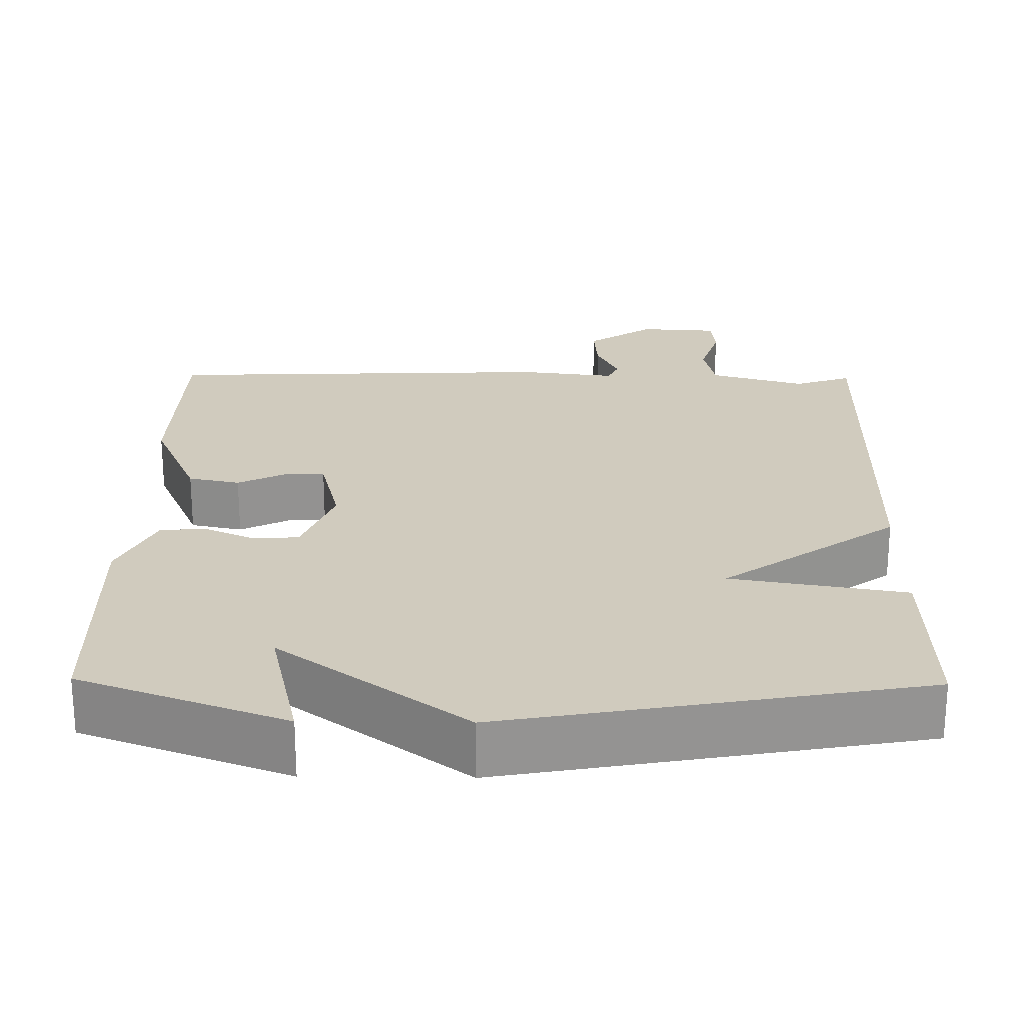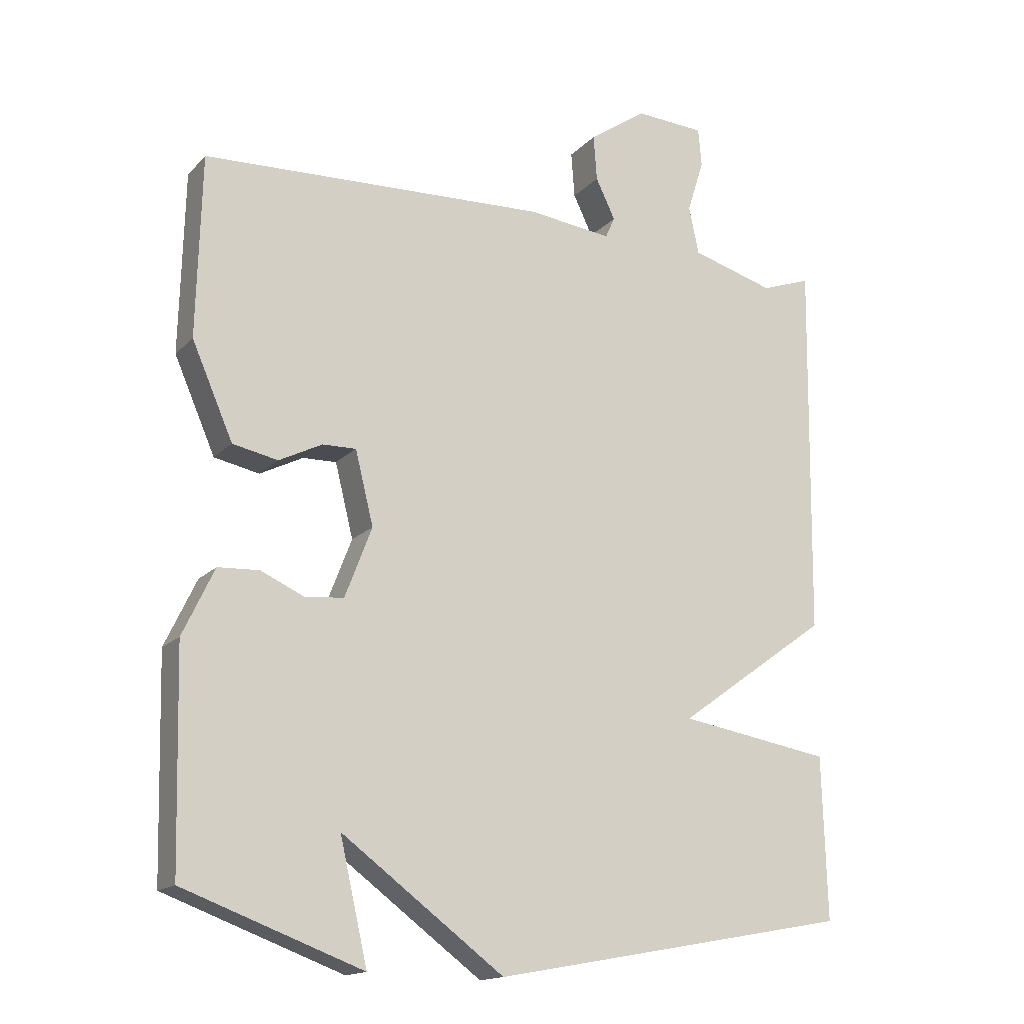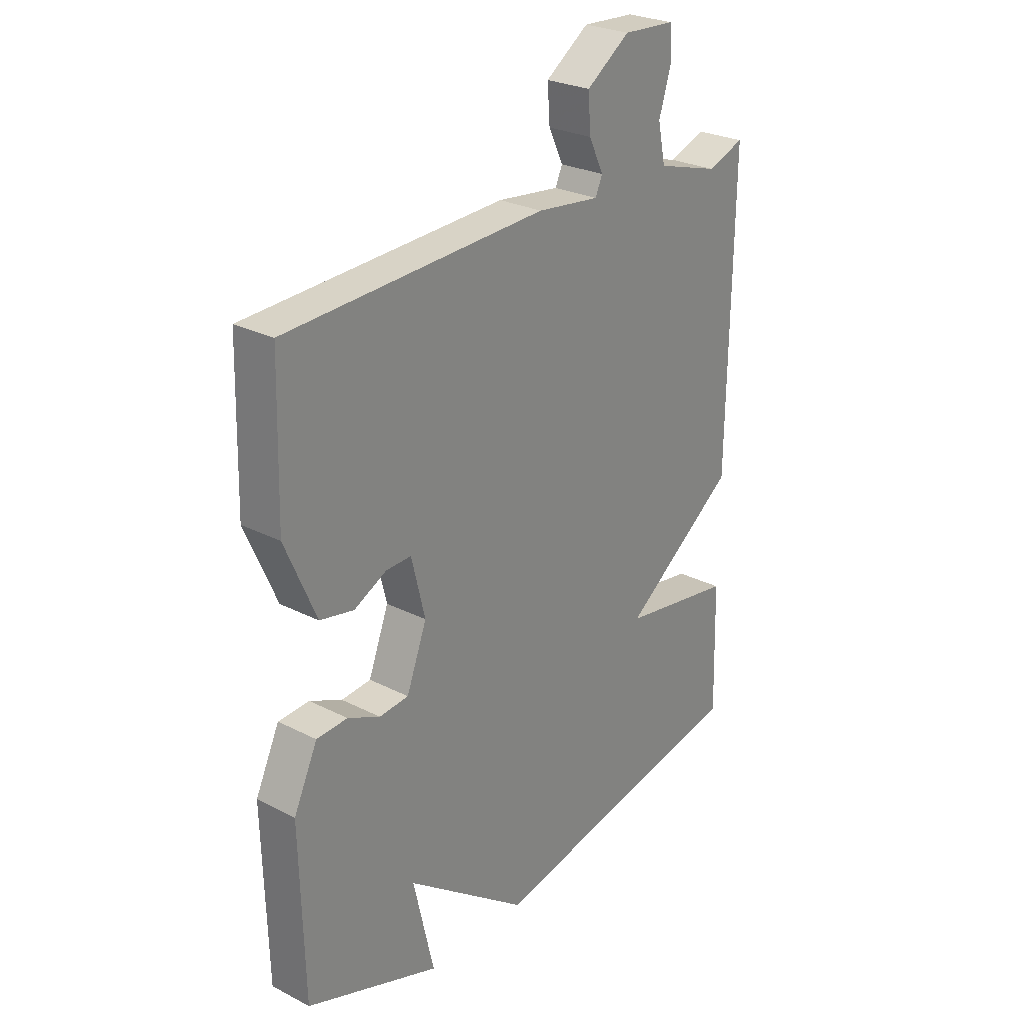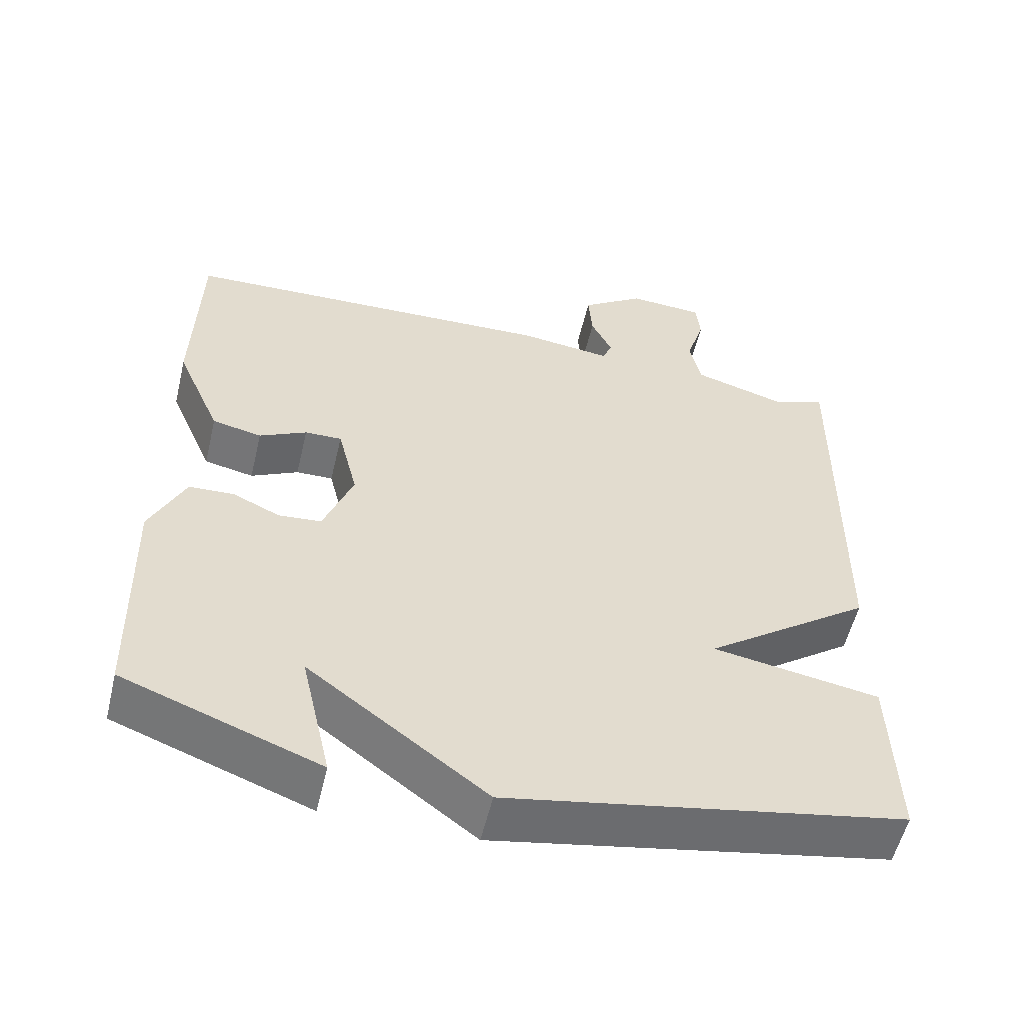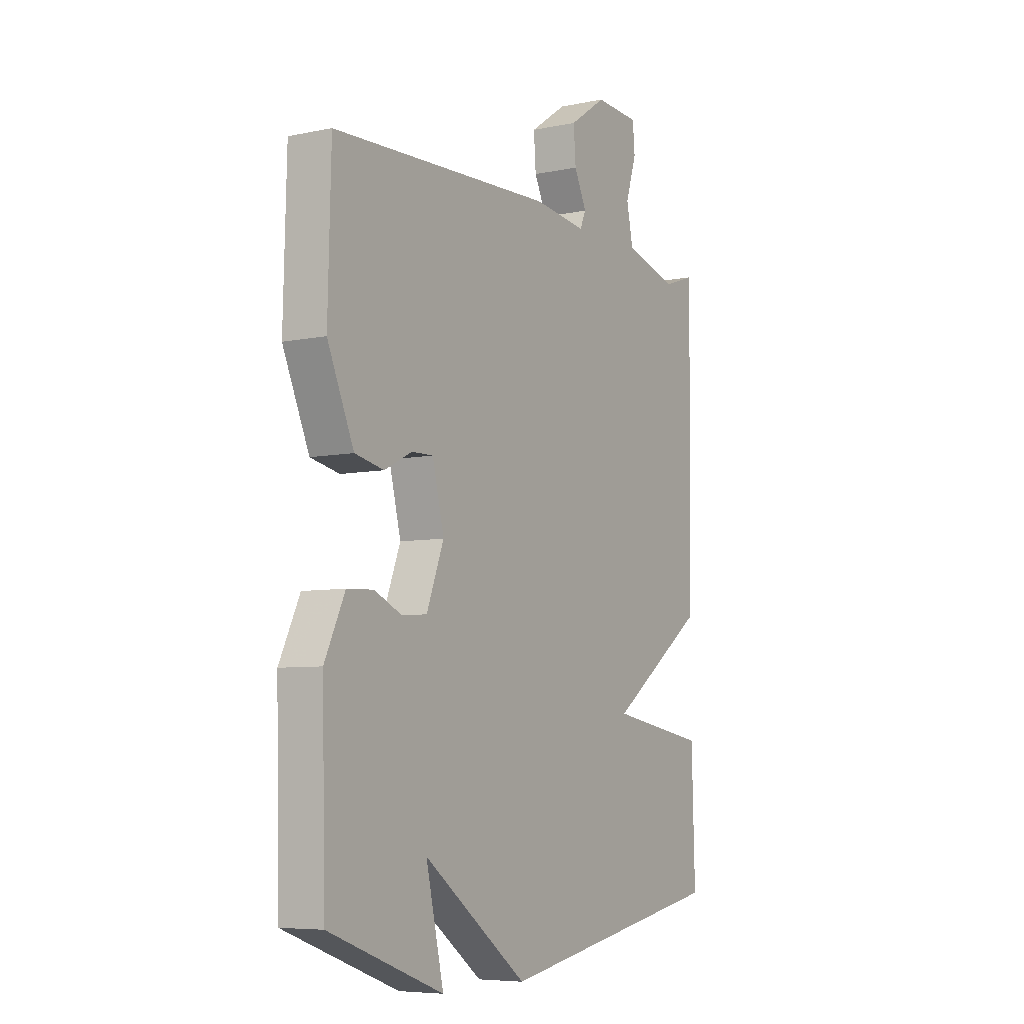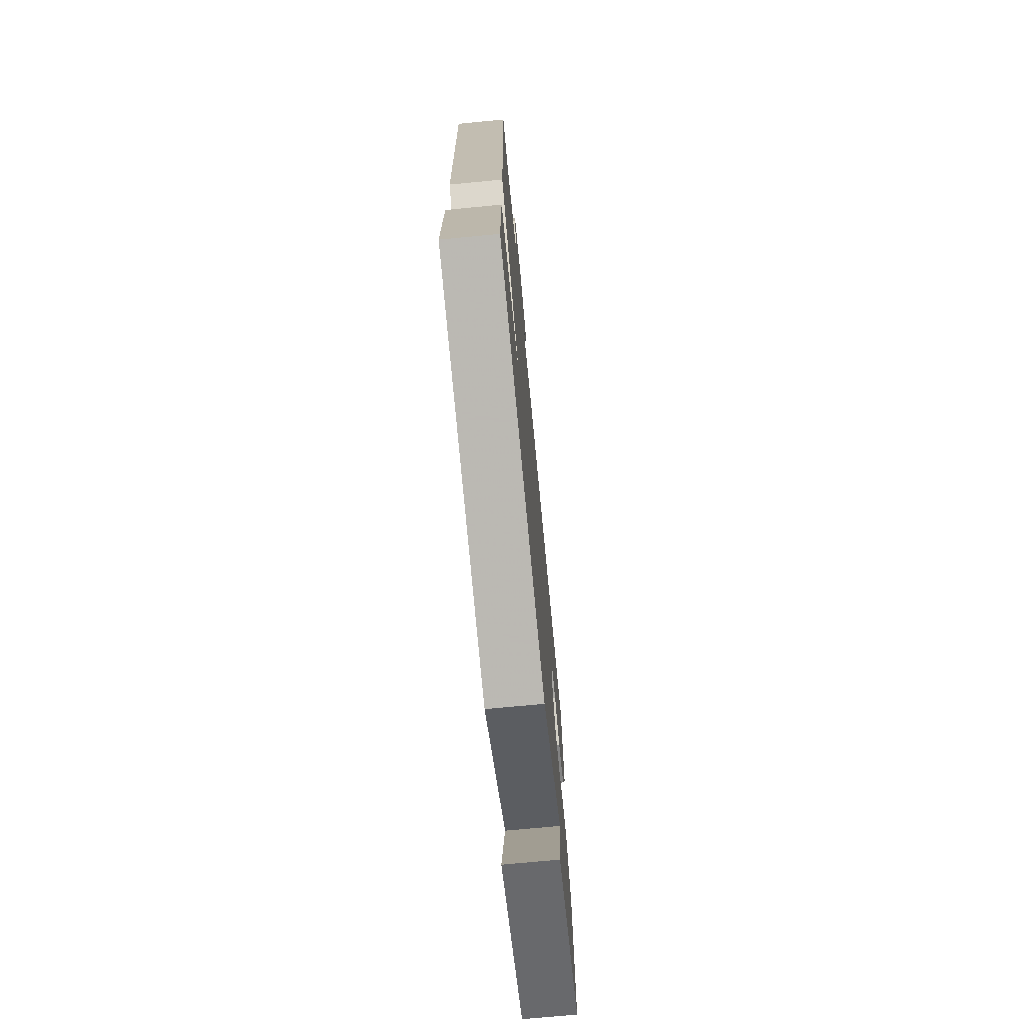
<metadata>
{"format":"obj","ext":"obj","renderer":"f3d","projection":"perspective","resolution":1024,"background":"white","views":[{"elev":23.6,"azim":-179.2,"up":"+Y"},{"elev":-15.9,"azim":152.5,"up":"+Z"},{"elev":26.7,"azim":128.6,"up":"+Z"},{"elev":-55.7,"azim":166.6,"up":"+Z"},{"elev":-6.7,"azim":121.3,"up":"+Z"},{"elev":-72.7,"azim":-84.5,"up":"+Z"}]}
</metadata>
<code>
v 0.5 0.07 0.5
v 0.507 0.07 0.231
v 0.446 0.07 0.091
v 0.379 0.07 0.077
v 0.315 0.07 0.109
v 0.265 0.07 0.11
v 0.238 0.07 0.001
v 0.278 0.07 -0.103
v 0.336 0.07 -0.108
v 0.4 0.07 -0.079
v 0.461 0.07 -0.082
v 0.508 0.07 -0.181
v 0.5 0.07 -0.5
v 0.235 0.07 -0.598
v 0.276 0.07 -0.419
v 0.035 0.07 -0.598
v -0.5 0.07 -0.5
v -0.493 0.07 -0.259
v -0.267 0.07 -0.221
v -0.493 0.07 -0.059
v -0.5 0.07 0.5
v -0.426 0.07 0.474
v -0.302 0.07 0.51
v -0.287 0.07 0.581
v -0.312 0.07 0.66
v -0.307 0.07 0.717
v -0.204 0.07 0.723
v -0.118 0.07 0.664
v -0.123 0.07 0.596
v -0.152 0.07 0.536
v -0.138 0.07 0.505
v -0.014 0.07 0.52
v 0.5 0 0.5
v 0.507 0 0.231
v 0.446 0 0.091
v 0.379 0 0.077
v 0.315 0 0.109
v 0.265 0 0.11
v 0.238 0 0.001
v 0.278 0 -0.103
v 0.336 0 -0.108
v 0.4 0 -0.079
v 0.461 0 -0.082
v 0.508 0 -0.181
v 0.5 0 -0.5
v 0.235 0 -0.598
v 0.276 0 -0.419
v 0.035 0 -0.598
v -0.5 0 -0.5
v -0.493 0 -0.259
v -0.267 0 -0.221
v -0.493 0 -0.059
v -0.5 0 0.5
v -0.426 0 0.474
v -0.302 0 0.51
v -0.287 0 0.581
v -0.312 0 0.66
v -0.307 0 0.717
v -0.204 0 0.723
v -0.118 0 0.664
v -0.123 0 0.596
v -0.152 0 0.536
v -0.138 0 0.505
v -0.014 0 0.52
f 3 4 5
f 2 3 5
f 1 2 5
f 32 1 5
f 31 32 5
f 28 29 30
f 27 28 30
f 26 27 30
f 25 26 30
f 24 25 30
f 23 24 30 31
f 31 5 6
f 23 31 6
f 22 23 6
f 22 6 7
f 21 22 7
f 20 21 7
f 19 20 7
f 17 18 19
f 16 17 19
f 15 16 19
f 13 14 15
f 12 13 15
f 11 12 15
f 10 11 15
f 9 10 15
f 8 9 15 19
f 7 8 19
f 37 36 35
f 37 35 34
f 37 34 33
f 37 33 64
f 37 64 63
f 62 61 60
f 62 60 59
f 62 59 58
f 62 58 57
f 62 57 56
f 63 62 56 55
f 38 37 63
f 38 63 55
f 38 55 54
f 39 38 54
f 39 54 53
f 39 53 52
f 39 52 51
f 51 50 49
f 51 49 48
f 51 48 47
f 47 46 45
f 47 45 44
f 47 44 43
f 47 43 42
f 47 42 41
f 51 47 41 40
f 51 40 39
f 1 33 34 2
f 2 34 35 3
f 3 35 36 4
f 4 36 37 5
f 5 37 38 6
f 6 38 39 7
f 7 39 40 8
f 8 40 41 9
f 9 41 42 10
f 10 42 43 11
f 11 43 44 12
f 12 44 45 13
f 13 45 46 14
f 14 46 47 15
f 15 47 48 16
f 16 48 49 17
f 17 49 50 18
f 18 50 51 19
f 19 51 52 20
f 20 52 53 21
f 21 53 54 22
f 22 54 55 23
f 23 55 56 24
f 24 56 57 25
f 25 57 58 26
f 26 58 59 27
f 27 59 60 28
f 28 60 61 29
f 29 61 62 30
f 30 62 63 31
f 31 63 64 32
f 32 64 33 1

</code>
